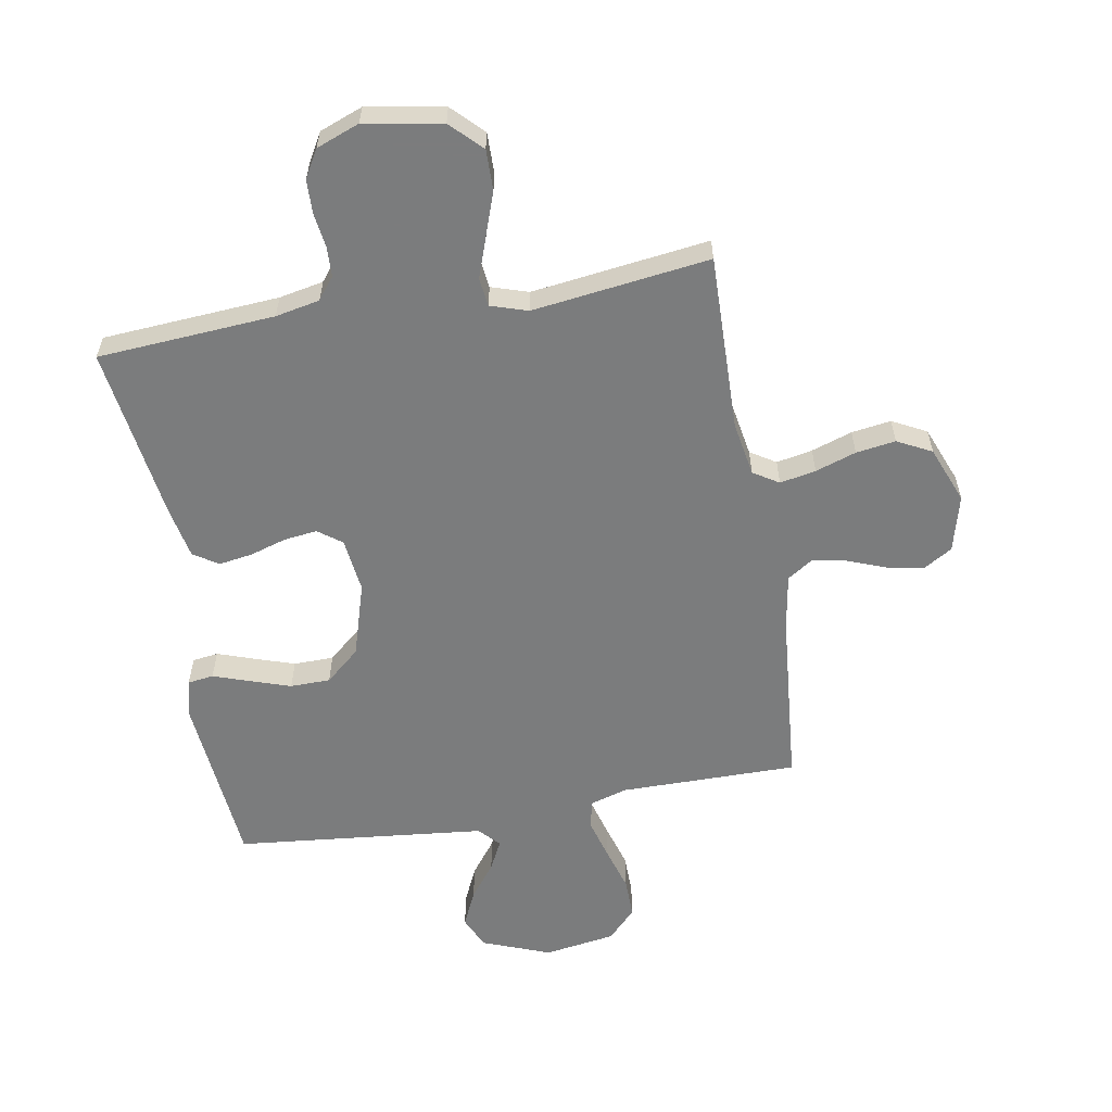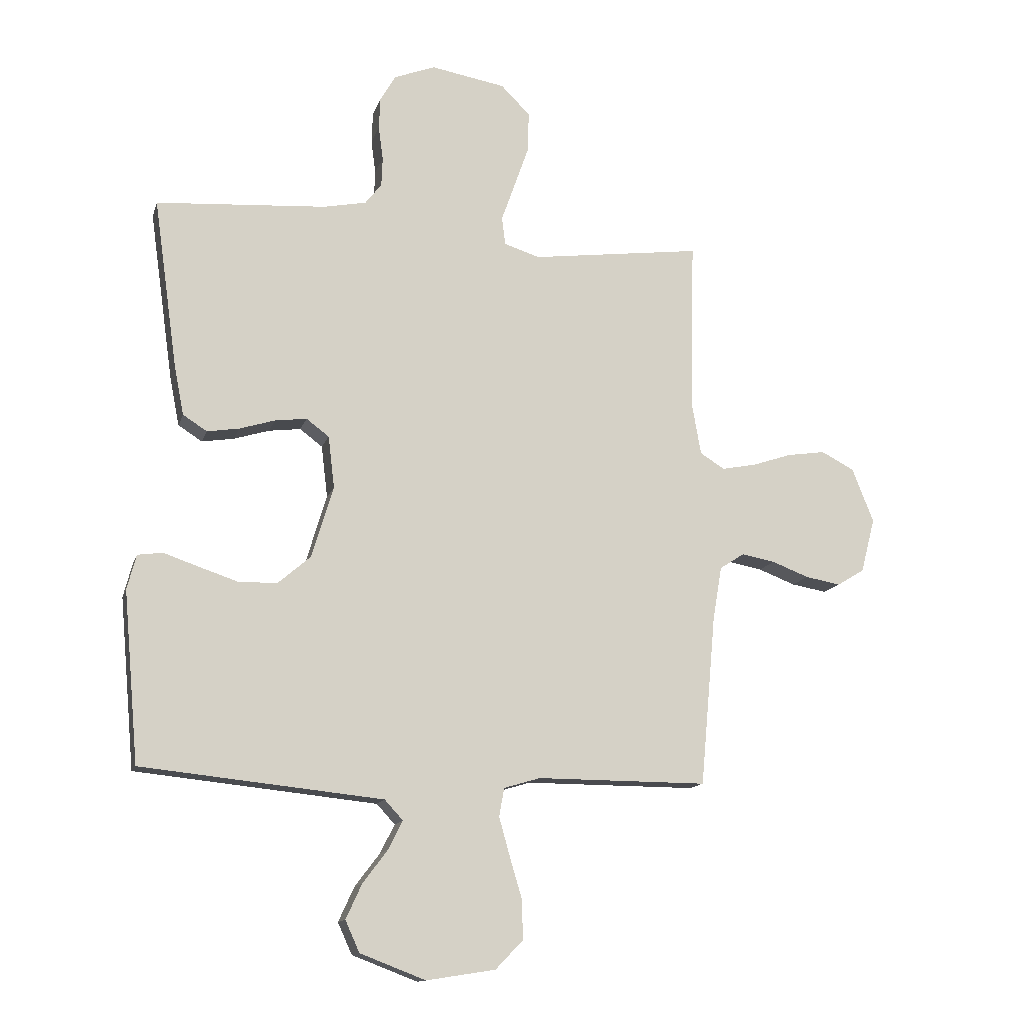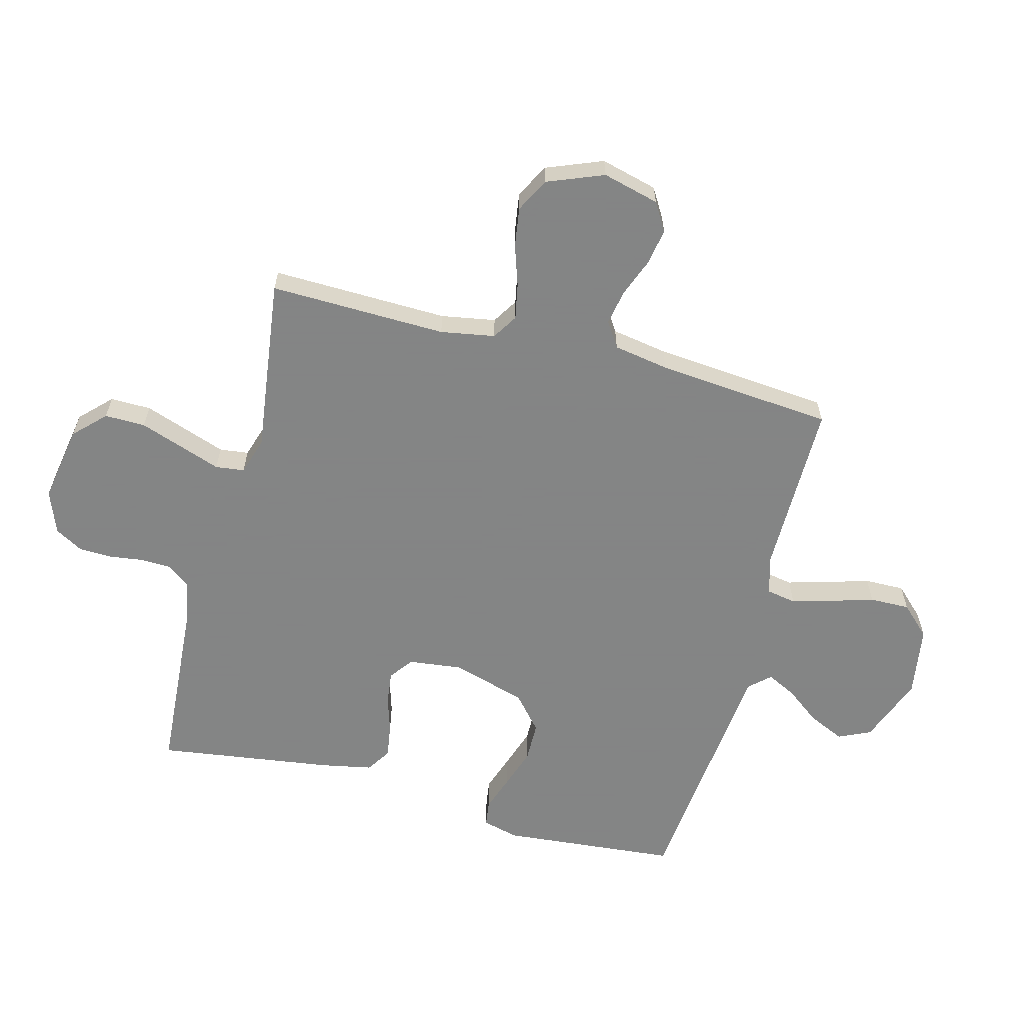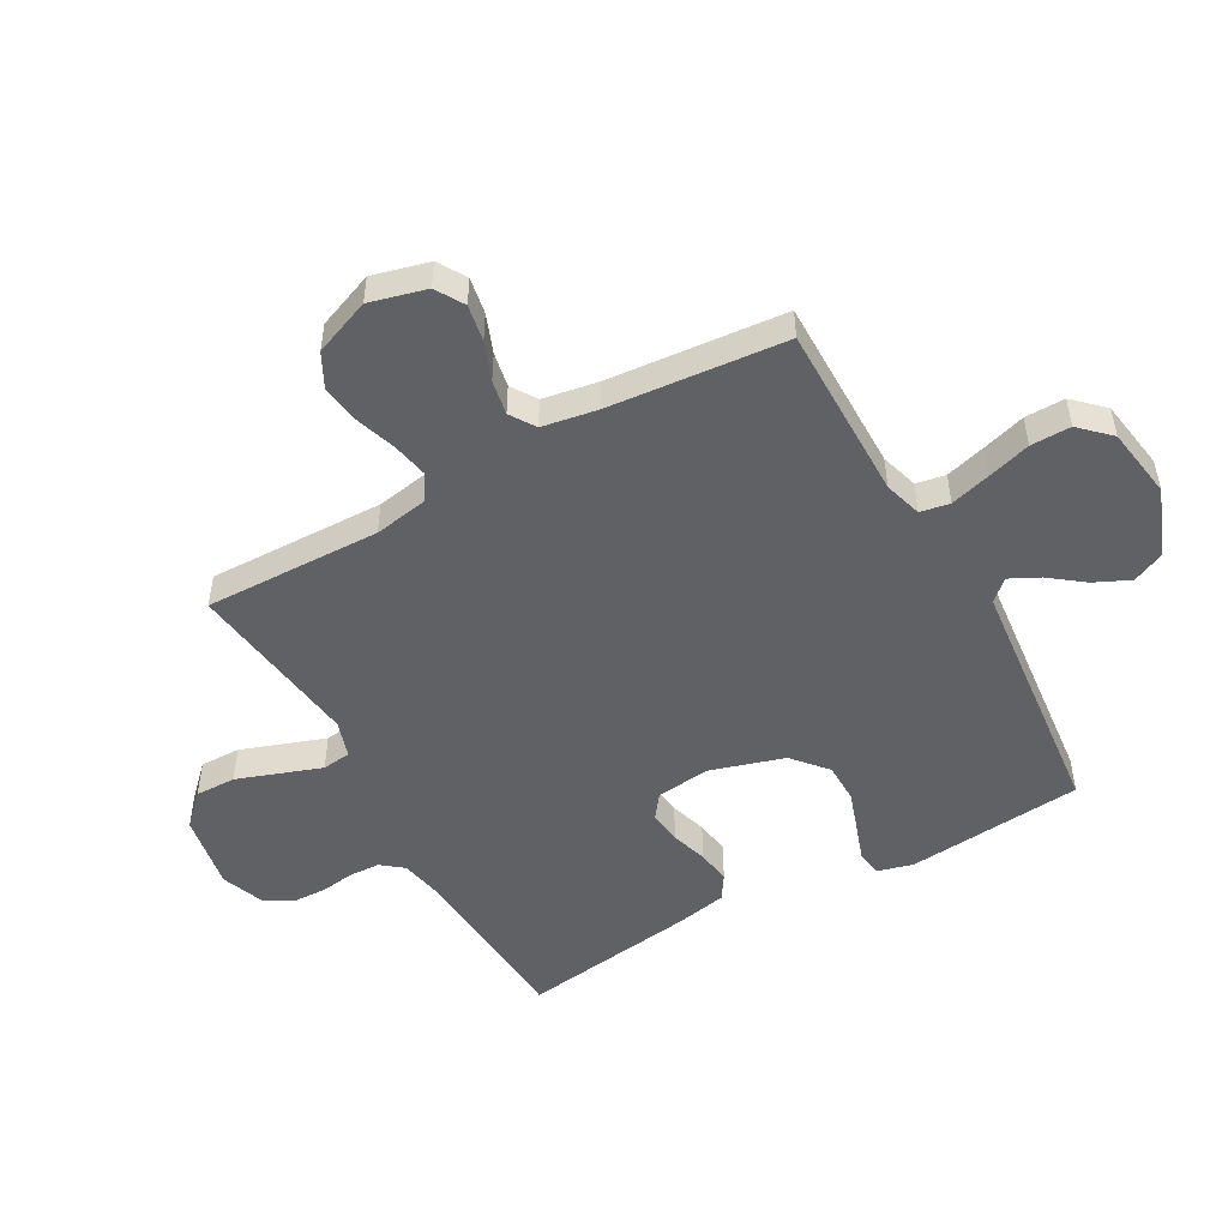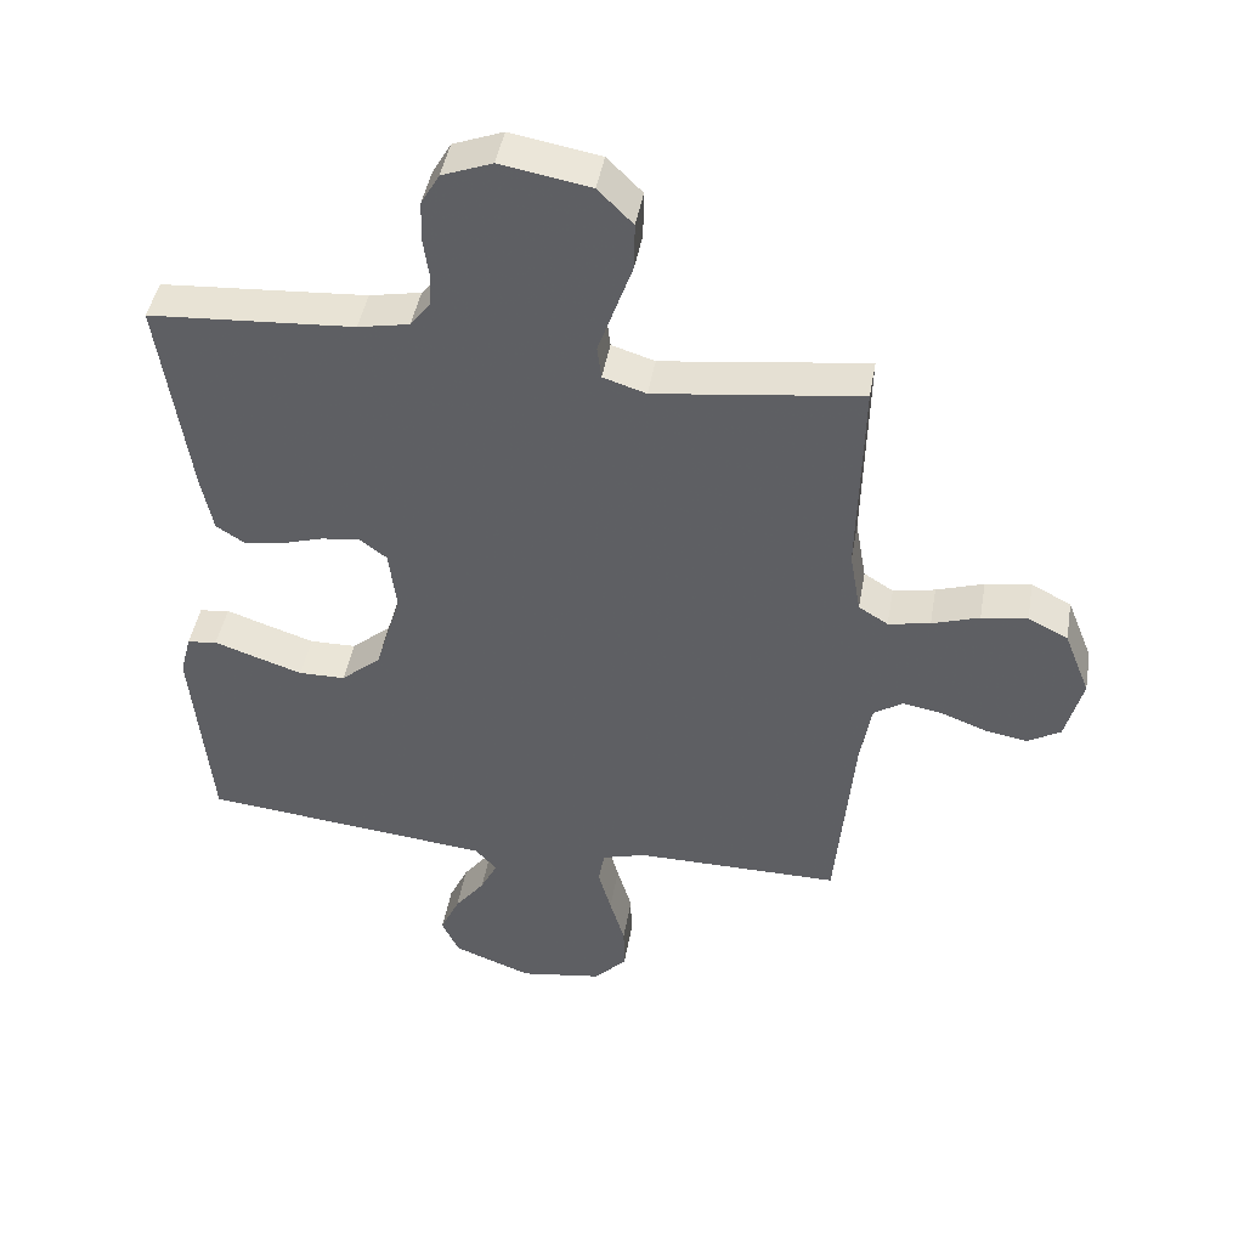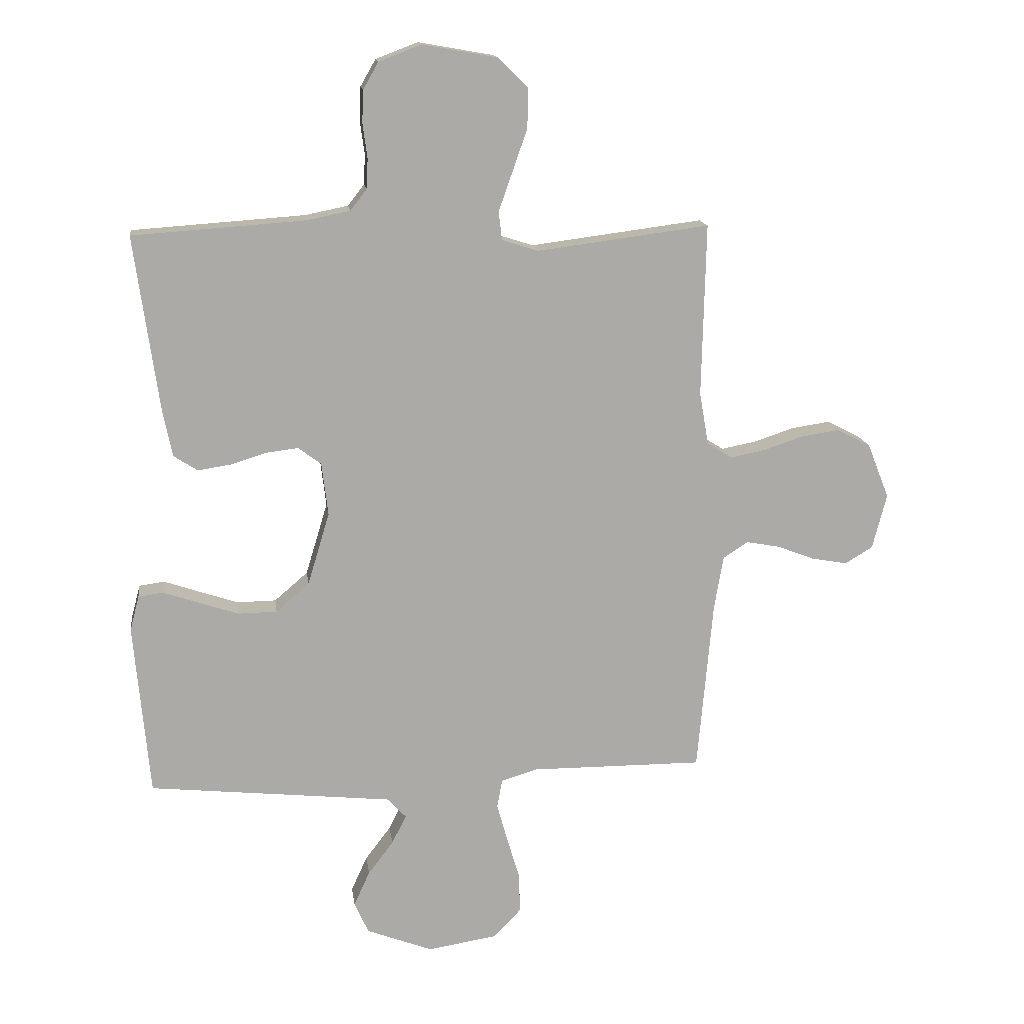
<metadata>
{"format":"obj","ext":"obj","renderer":"f3d","projection":"perspective","resolution":1024,"background":"white","views":[{"elev":-58.7,"azim":9.9,"up":"+Y"},{"elev":-13.4,"azim":-14.5,"up":"+Z"},{"elev":-61.6,"azim":75.3,"up":"+Y"},{"elev":-50.2,"azim":119.2,"up":"+Y"},{"elev":44.8,"azim":9.9,"up":"+Z"},{"elev":14.6,"azim":-7.5,"up":"+Z"}]}
</metadata>
<code>
v -0.5 0.07 -0.5
v -0.527 0.07 -0.2
v -0.511 0.07 -0.139
v -0.467 0.07 -0.133
v -0.406 0.07 -0.154
v -0.337 0.07 -0.177
v -0.269 0.07 -0.176
v -0.211 0.07 -0.126
v -0.173 0.07 0
v -0.184 0.07 0.092
v -0.224 0.07 0.122
v -0.28 0.07 0.115
v -0.342 0.07 0.096
v -0.399 0.07 0.087
v -0.441 0.07 0.114
v -0.458 0.07 0.2
v -0.5 0.07 0.5
v -0.2 0.07 0.521
v -0.125 0.07 0.536
v -0.096 0.07 0.573
v -0.094 0.07 0.625
v -0.102 0.07 0.684
v -0.1 0.07 0.74
v -0.073 0.07 0.787
v 0 0.07 0.815
v 0.131 0.07 0.792
v 0.182 0.07 0.741
v 0.181 0.07 0.672
v 0.155 0.07 0.598
v 0.131 0.07 0.53
v 0.137 0.07 0.481
v 0.2 0.07 0.461
v 0.5 0.07 0.5
v 0.493 0.07 0.2
v 0.509 0.07 0.108
v 0.552 0.07 0.081
v 0.613 0.07 0.093
v 0.682 0.07 0.116
v 0.749 0.07 0.126
v 0.807 0.07 0.096
v 0.845 0.07 0
v 0.82 0.07 -0.096
v 0.772 0.07 -0.125
v 0.71 0.07 -0.114
v 0.645 0.07 -0.089
v 0.586 0.07 -0.078
v 0.543 0.07 -0.106
v 0.527 0.07 -0.2
v 0.5 0.07 -0.5
v 0.2 0.07 -0.499
v 0.136 0.07 -0.518
v 0.127 0.07 -0.568
v 0.146 0.07 -0.636
v 0.168 0.07 -0.71
v 0.169 0.07 -0.778
v 0.121 0.07 -0.828
v 0 0.07 -0.847
v -0.115 0.07 -0.803
v -0.14 0.07 -0.748
v -0.112 0.07 -0.687
v -0.068 0.07 -0.629
v -0.043 0.07 -0.579
v -0.075 0.07 -0.544
v -0.2 0.07 -0.531
v -0.5 0 -0.5
v -0.527 0 -0.2
v -0.511 0 -0.139
v -0.467 0 -0.133
v -0.406 0 -0.154
v -0.337 0 -0.177
v -0.269 0 -0.176
v -0.211 0 -0.126
v -0.173 0 0
v -0.184 0 0.092
v -0.224 0 0.122
v -0.28 0 0.115
v -0.342 0 0.096
v -0.399 0 0.087
v -0.441 0 0.114
v -0.458 0 0.2
v -0.5 0 0.5
v -0.2 0 0.521
v -0.125 0 0.536
v -0.096 0 0.573
v -0.094 0 0.625
v -0.102 0 0.684
v -0.1 0 0.74
v -0.073 0 0.787
v 0 0 0.815
v 0.131 0 0.792
v 0.182 0 0.741
v 0.181 0 0.672
v 0.155 0 0.598
v 0.131 0 0.53
v 0.137 0 0.481
v 0.2 0 0.461
v 0.5 0 0.5
v 0.493 0 0.2
v 0.509 0 0.108
v 0.552 0 0.081
v 0.613 0 0.093
v 0.682 0 0.116
v 0.749 0 0.126
v 0.807 0 0.096
v 0.845 0 0
v 0.82 0 -0.096
v 0.772 0 -0.125
v 0.71 0 -0.114
v 0.645 0 -0.089
v 0.586 0 -0.078
v 0.543 0 -0.106
v 0.527 0 -0.2
v 0.5 0 -0.5
v 0.2 0 -0.499
v 0.136 0 -0.518
v 0.127 0 -0.568
v 0.146 0 -0.636
v 0.168 0 -0.71
v 0.169 0 -0.778
v 0.121 0 -0.828
v 0 0 -0.847
v -0.115 0 -0.803
v -0.14 0 -0.748
v -0.112 0 -0.687
v -0.068 0 -0.629
v -0.043 0 -0.579
v -0.075 0 -0.544
v -0.2 0 -0.531
f 58 59 60 61
f 58 61 62
f 57 58 62
f 56 57 62
f 53 54 55 56
f 52 53 56 62
f 51 52 62 63
f 48 49 50
f 47 48 50 51
f 42 43 44 45
f 42 45 46
f 41 42 46
f 40 41 46
f 37 38 39 40
f 36 37 40 46
f 35 36 46 47
f 32 33 34
f 31 32 34 35
f 27 28 29 30
f 25 26 27 30
f 25 30 31
f 24 25 31
f 21 22 23 24
f 20 21 24 31
f 19 20 31 35
f 15 16 17 18
f 12 13 14 15
f 11 12 15 18
f 10 11 18 19
f 2 3 4 5
f 64 1 2 5
f 64 5 6
f 63 64 6 7
f 51 63 7 8
f 47 51 8 9
f 19 35 47
f 9 10 19 47
f 125 124 123 122
f 126 125 122
f 126 122 121
f 126 121 120
f 120 119 118 117
f 126 120 117 116
f 127 126 116 115
f 114 113 112
f 115 114 112 111
f 109 108 107 106
f 110 109 106
f 110 106 105
f 110 105 104
f 104 103 102 101
f 110 104 101 100
f 111 110 100 99
f 98 97 96
f 99 98 96 95
f 94 93 92 91
f 94 91 90 89
f 95 94 89
f 95 89 88
f 88 87 86 85
f 95 88 85 84
f 99 95 84 83
f 82 81 80 79
f 79 78 77 76
f 82 79 76 75
f 83 82 75 74
f 69 68 67 66
f 69 66 65 128
f 70 69 128
f 71 70 128 127
f 72 71 127 115
f 73 72 115 111
f 111 99 83
f 111 83 74 73
f 1 65 66 2
f 2 66 67 3
f 3 67 68 4
f 4 68 69 5
f 5 69 70 6
f 6 70 71 7
f 7 71 72 8
f 8 72 73 9
f 9 73 74 10
f 10 74 75 11
f 11 75 76 12
f 12 76 77 13
f 13 77 78 14
f 14 78 79 15
f 15 79 80 16
f 16 80 81 17
f 17 81 82 18
f 18 82 83 19
f 19 83 84 20
f 20 84 85 21
f 21 85 86 22
f 22 86 87 23
f 23 87 88 24
f 24 88 89 25
f 25 89 90 26
f 26 90 91 27
f 27 91 92 28
f 28 92 93 29
f 29 93 94 30
f 30 94 95 31
f 31 95 96 32
f 32 96 97 33
f 33 97 98 34
f 34 98 99 35
f 35 99 100 36
f 36 100 101 37
f 37 101 102 38
f 38 102 103 39
f 39 103 104 40
f 40 104 105 41
f 41 105 106 42
f 42 106 107 43
f 43 107 108 44
f 44 108 109 45
f 45 109 110 46
f 46 110 111 47
f 47 111 112 48
f 48 112 113 49
f 49 113 114 50
f 50 114 115 51
f 51 115 116 52
f 52 116 117 53
f 53 117 118 54
f 54 118 119 55
f 55 119 120 56
f 56 120 121 57
f 57 121 122 58
f 58 122 123 59
f 59 123 124 60
f 60 124 125 61
f 61 125 126 62
f 62 126 127 63
f 63 127 128 64
f 64 128 65 1

</code>
